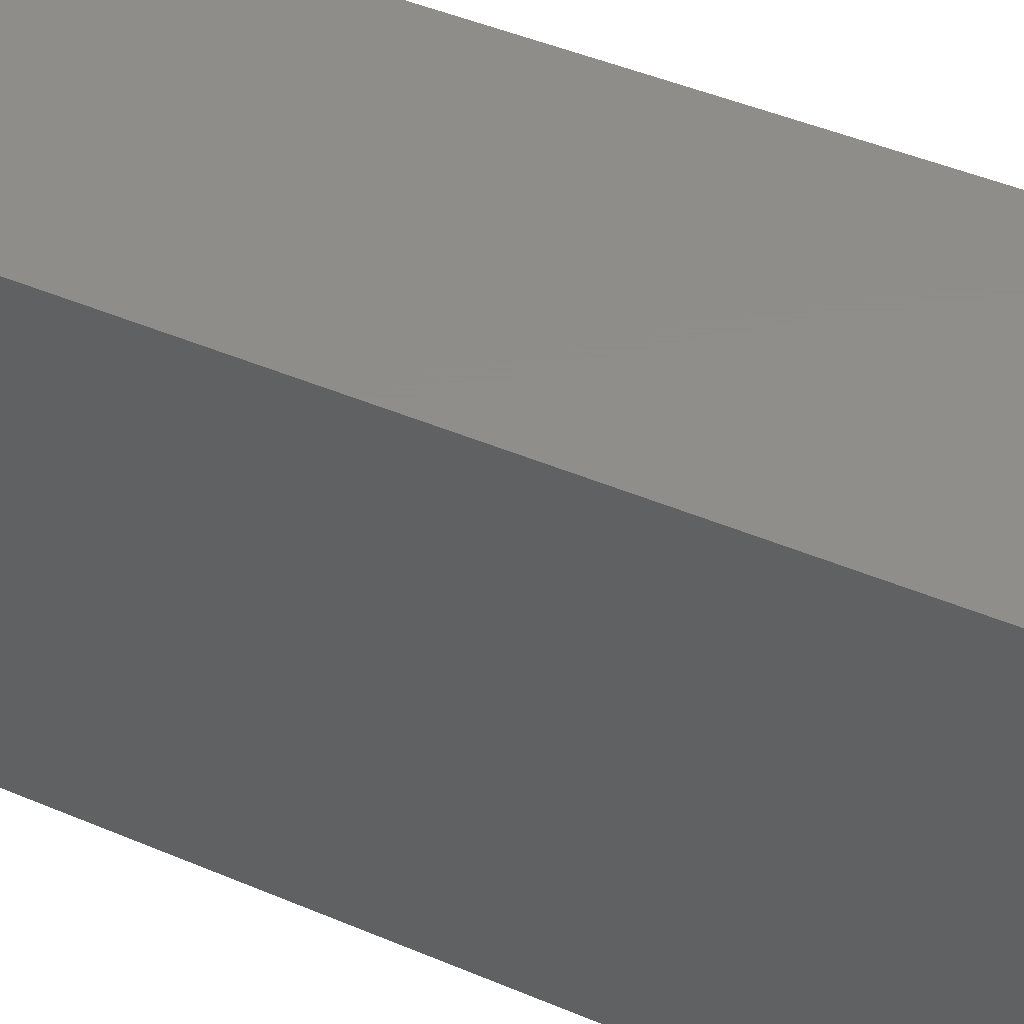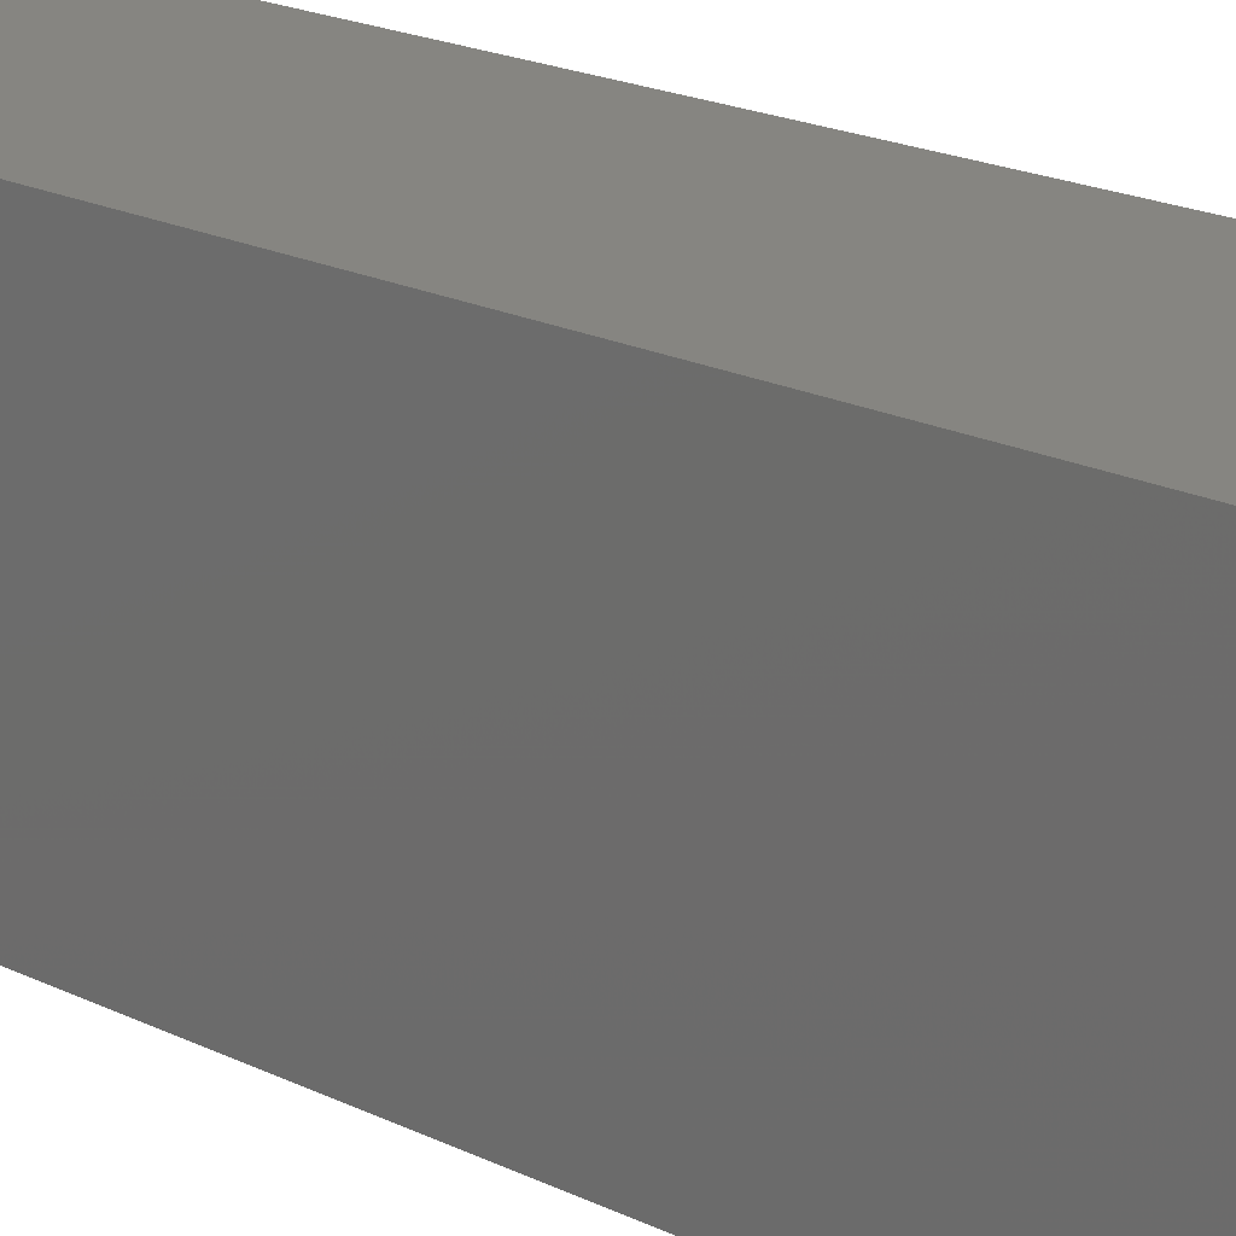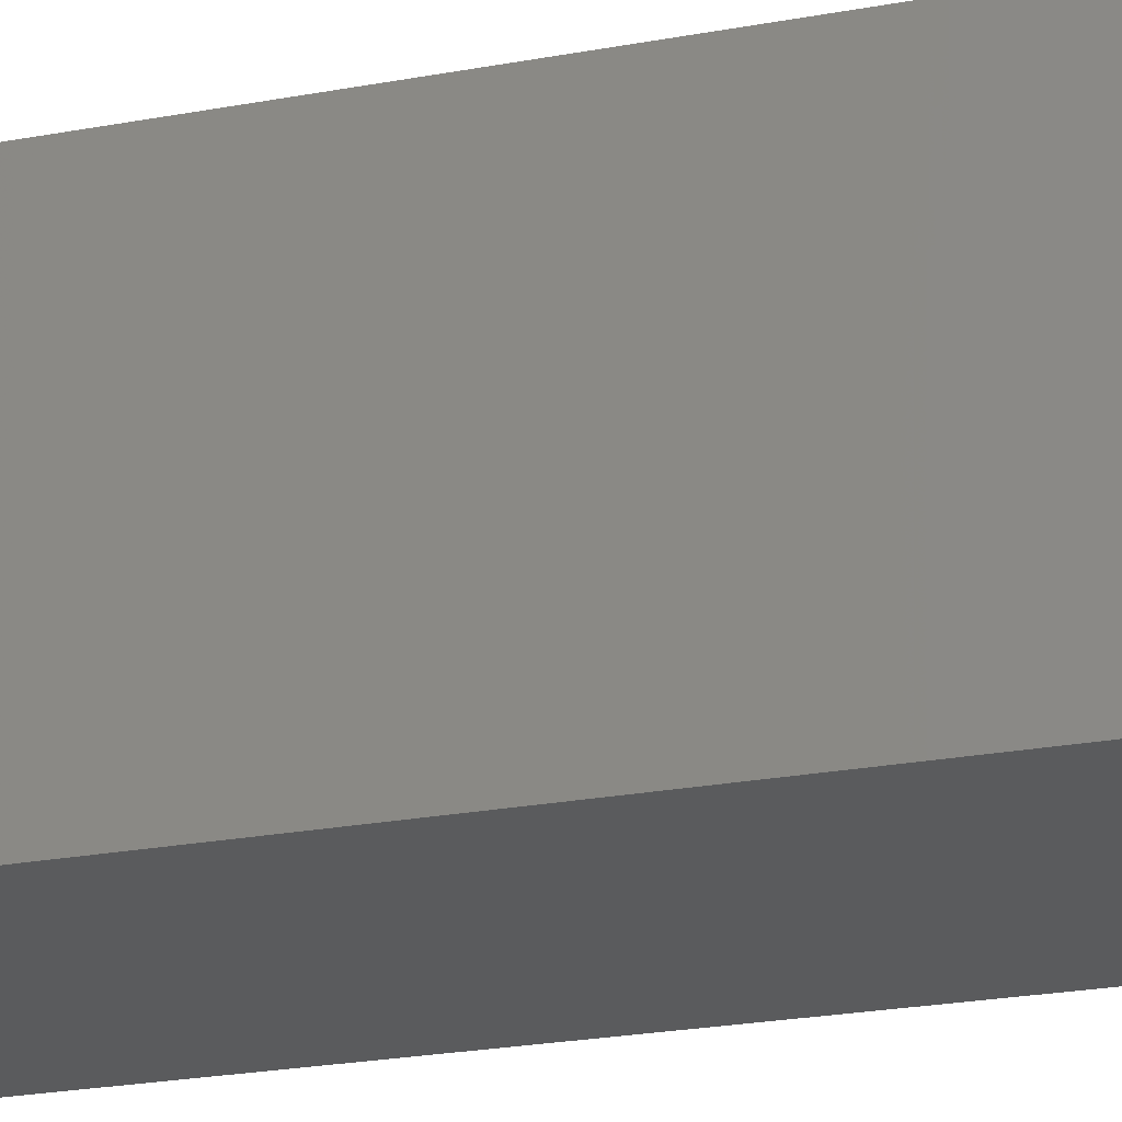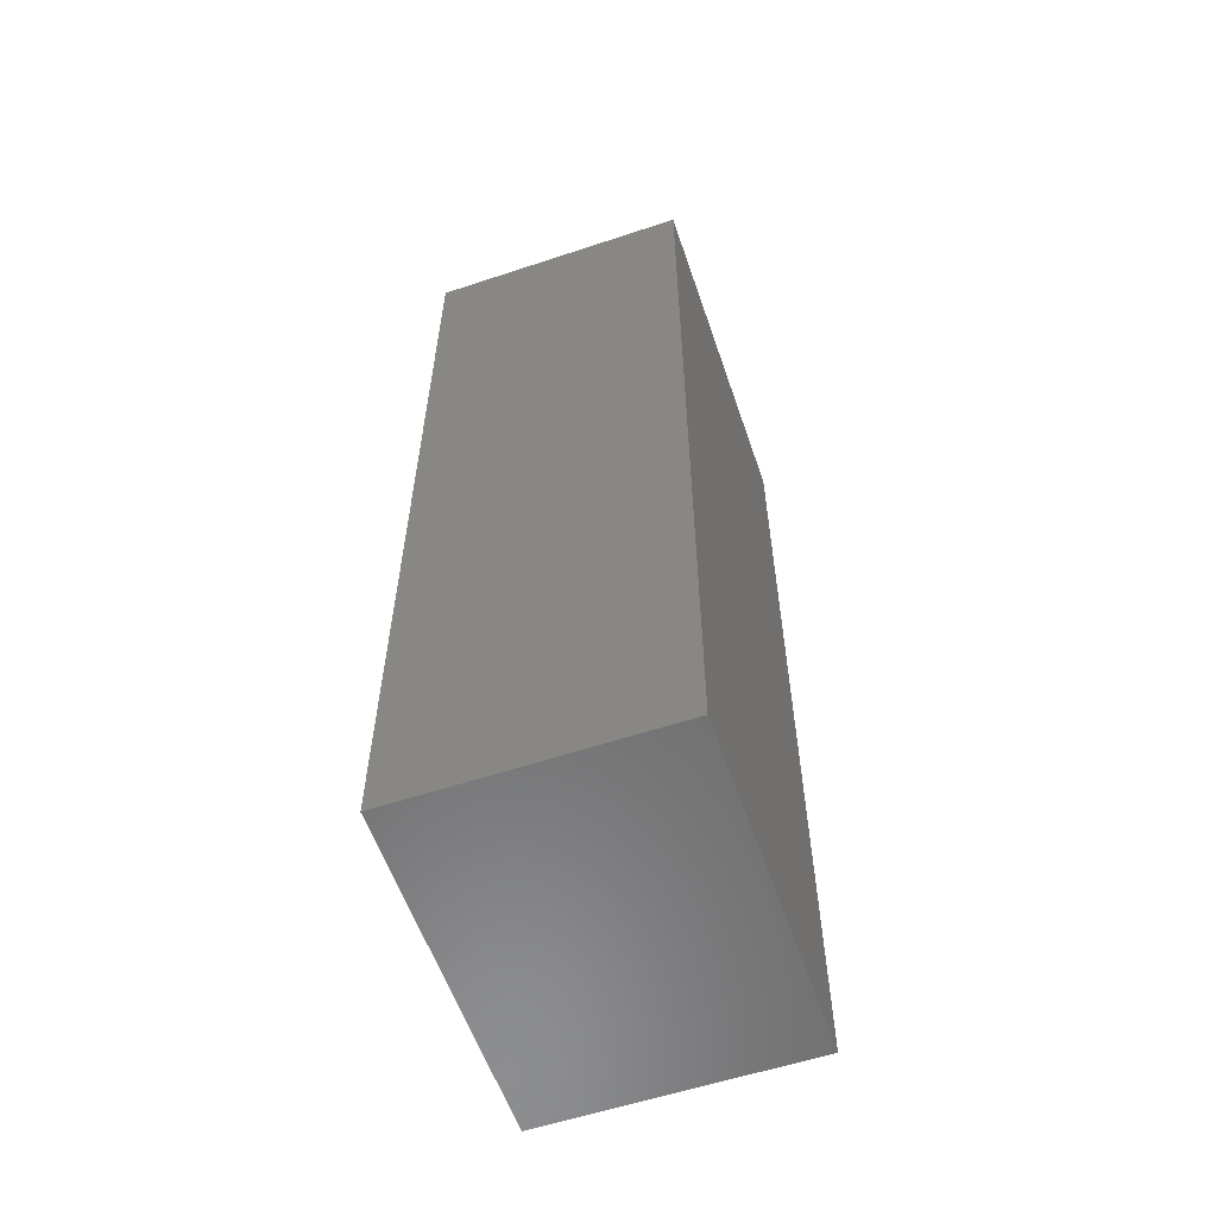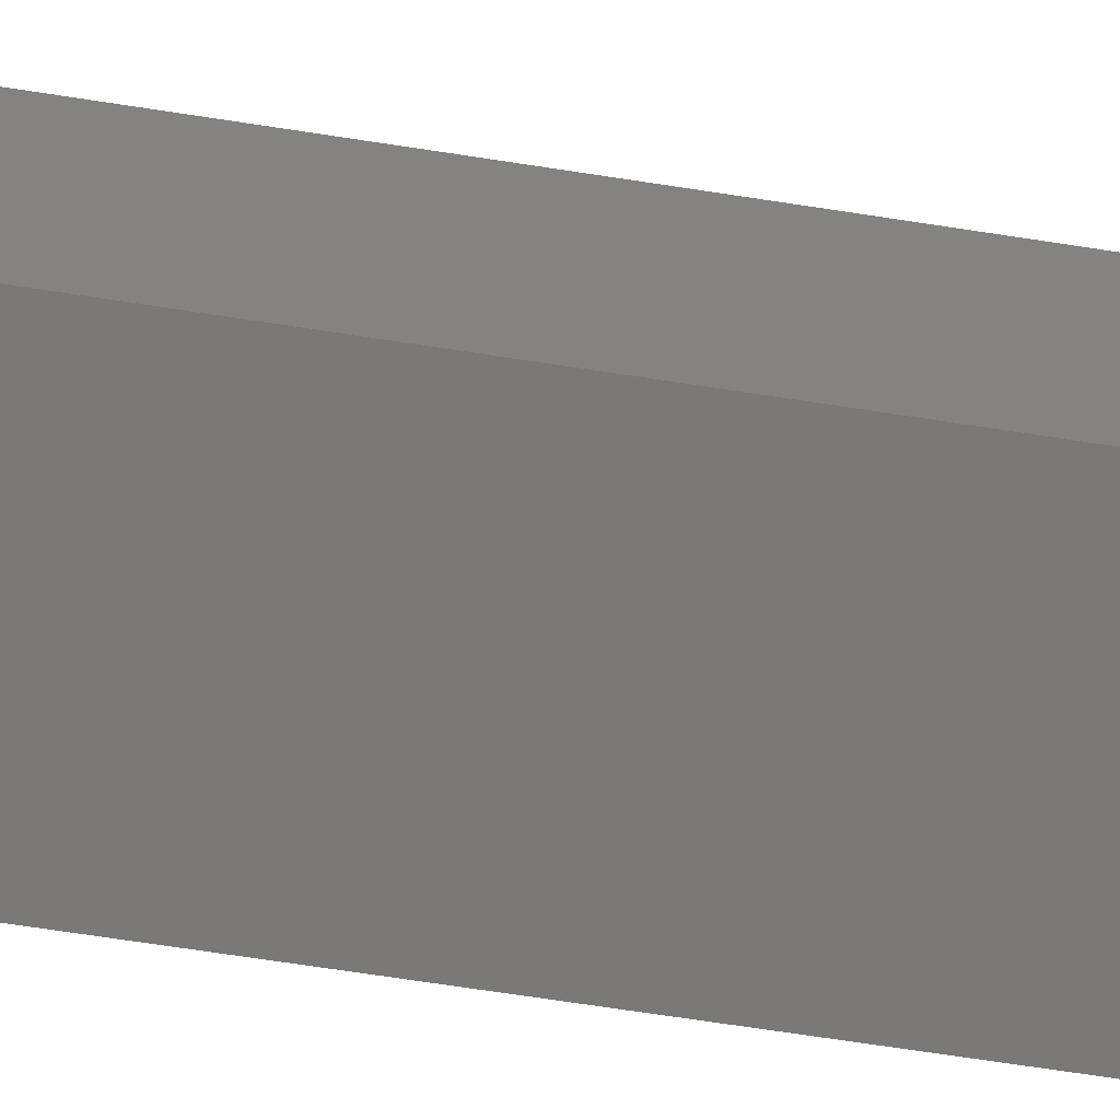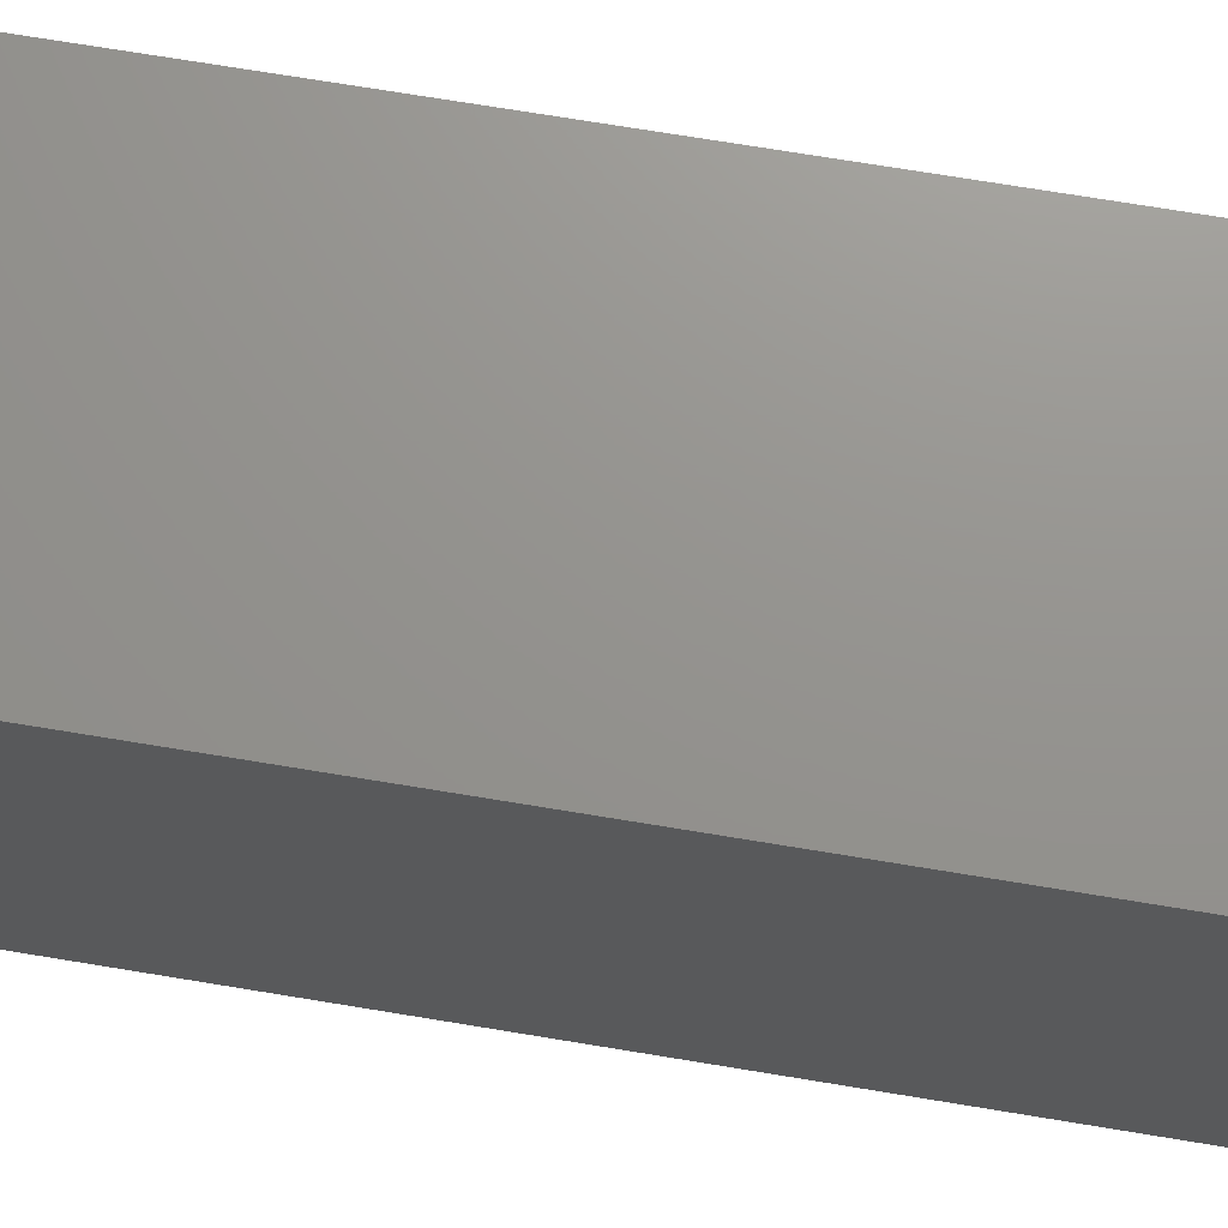
<metadata>
{"format":"stl","ext":"stl","renderer":"f3d","projection":"perspective","resolution":1024,"background":"white","views":[{"elev":42.4,"azim":-62.6,"up":"+Y"},{"elev":21.1,"azim":-49.5,"up":"+Y"},{"elev":-25.6,"azim":-73.7,"up":"+Y"},{"elev":-58.3,"azim":18.9,"up":"+Z"},{"elev":-72.3,"azim":81.4,"up":"+Y"},{"elev":71.3,"azim":-80.6,"up":"+Y"}]}
</metadata>
<code>
# stl→obj: 8 verts, 12 faces
v 0.007 0.009 0.025
v 0.007 -0.009 0.025
v 0.021 0.009 0.025
v 0.021 -0.009 0.025
v 0.007 0.009 -0.025
v 0.021 0.009 -0.025
v 0.007 -0.009 -0.025
v 0.021 -0.009 -0.025
f 1 2 3
f 3 2 4
f 5 1 6
f 6 1 3
f 7 5 8
f 8 5 6
f 2 7 4
f 4 7 8
f 5 7 1
f 1 7 2
f 8 6 4
f 4 6 3

</code>
